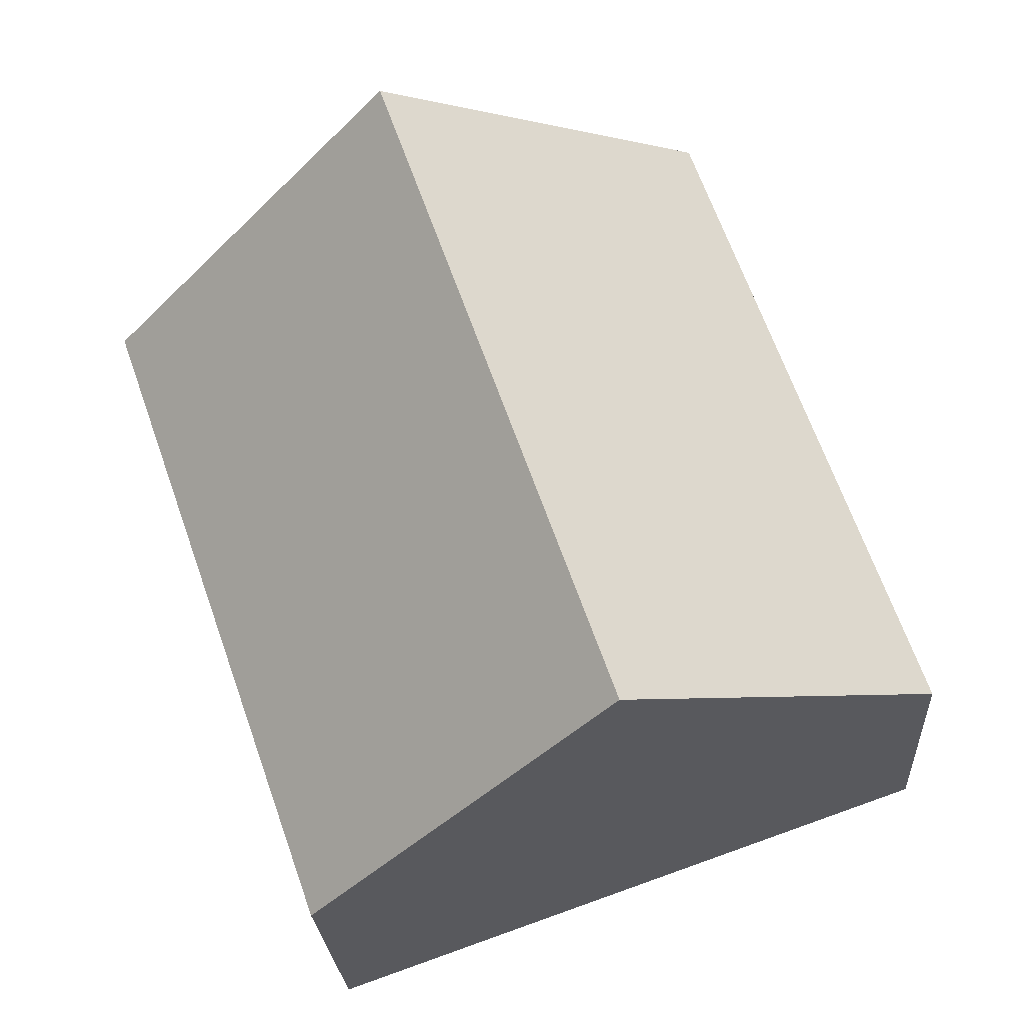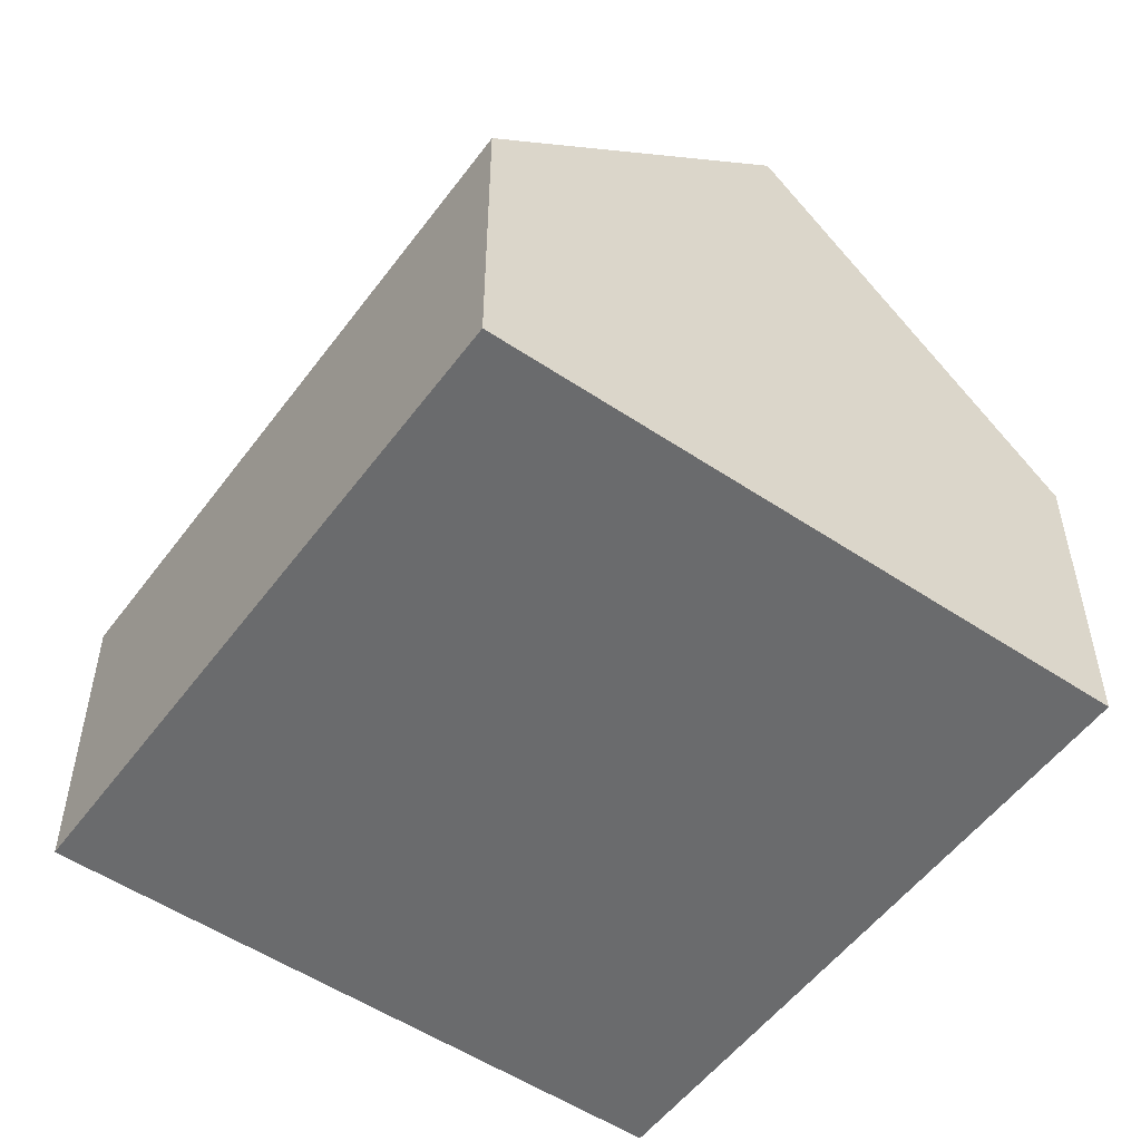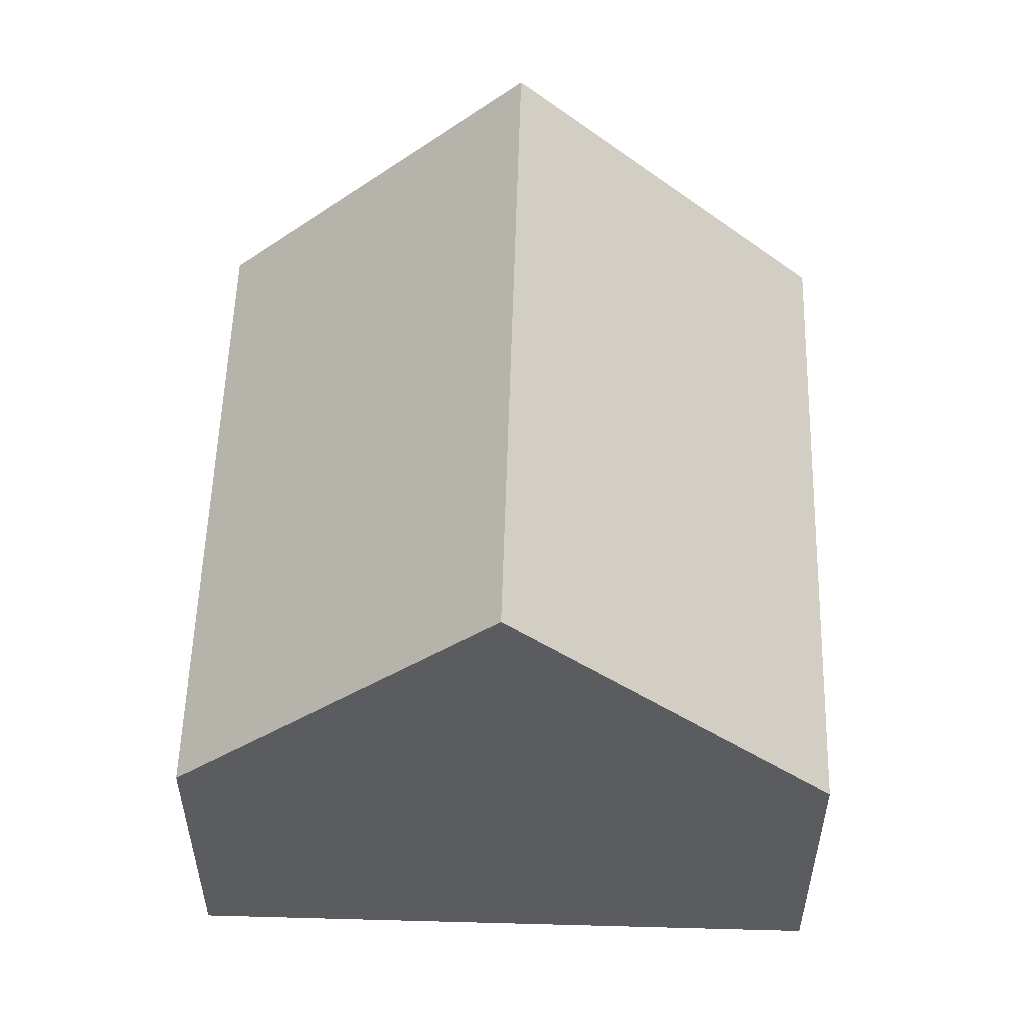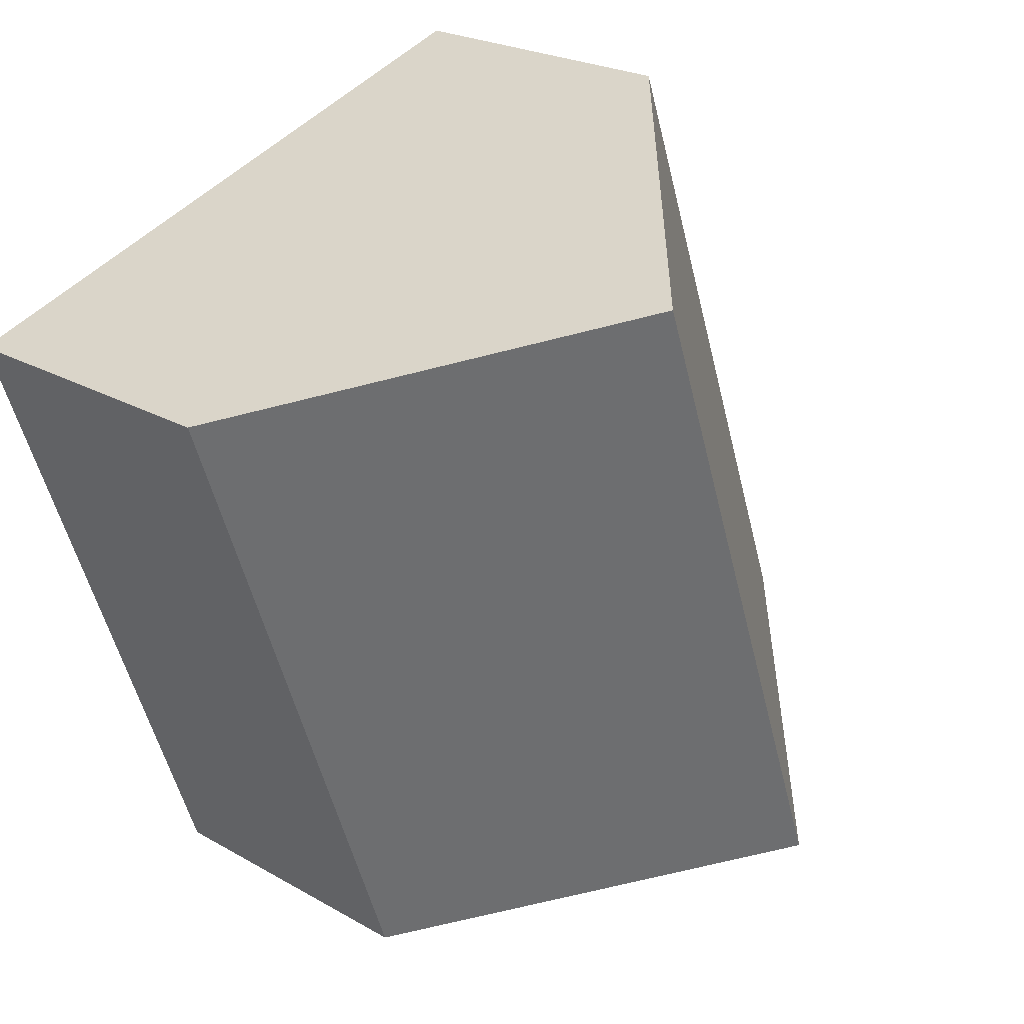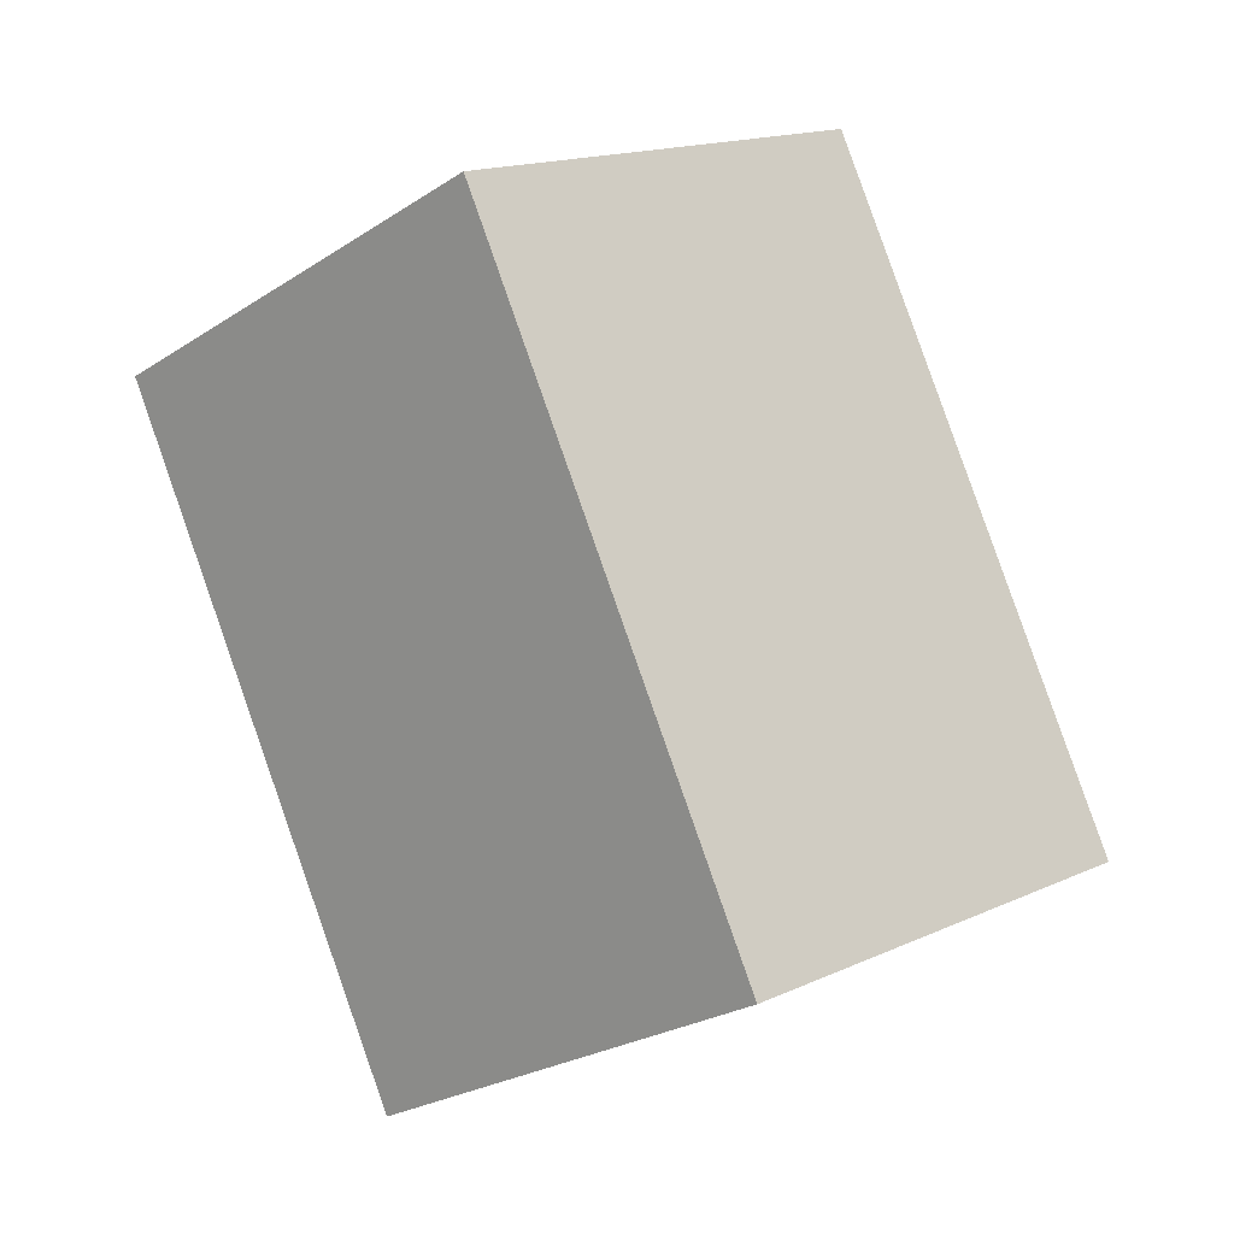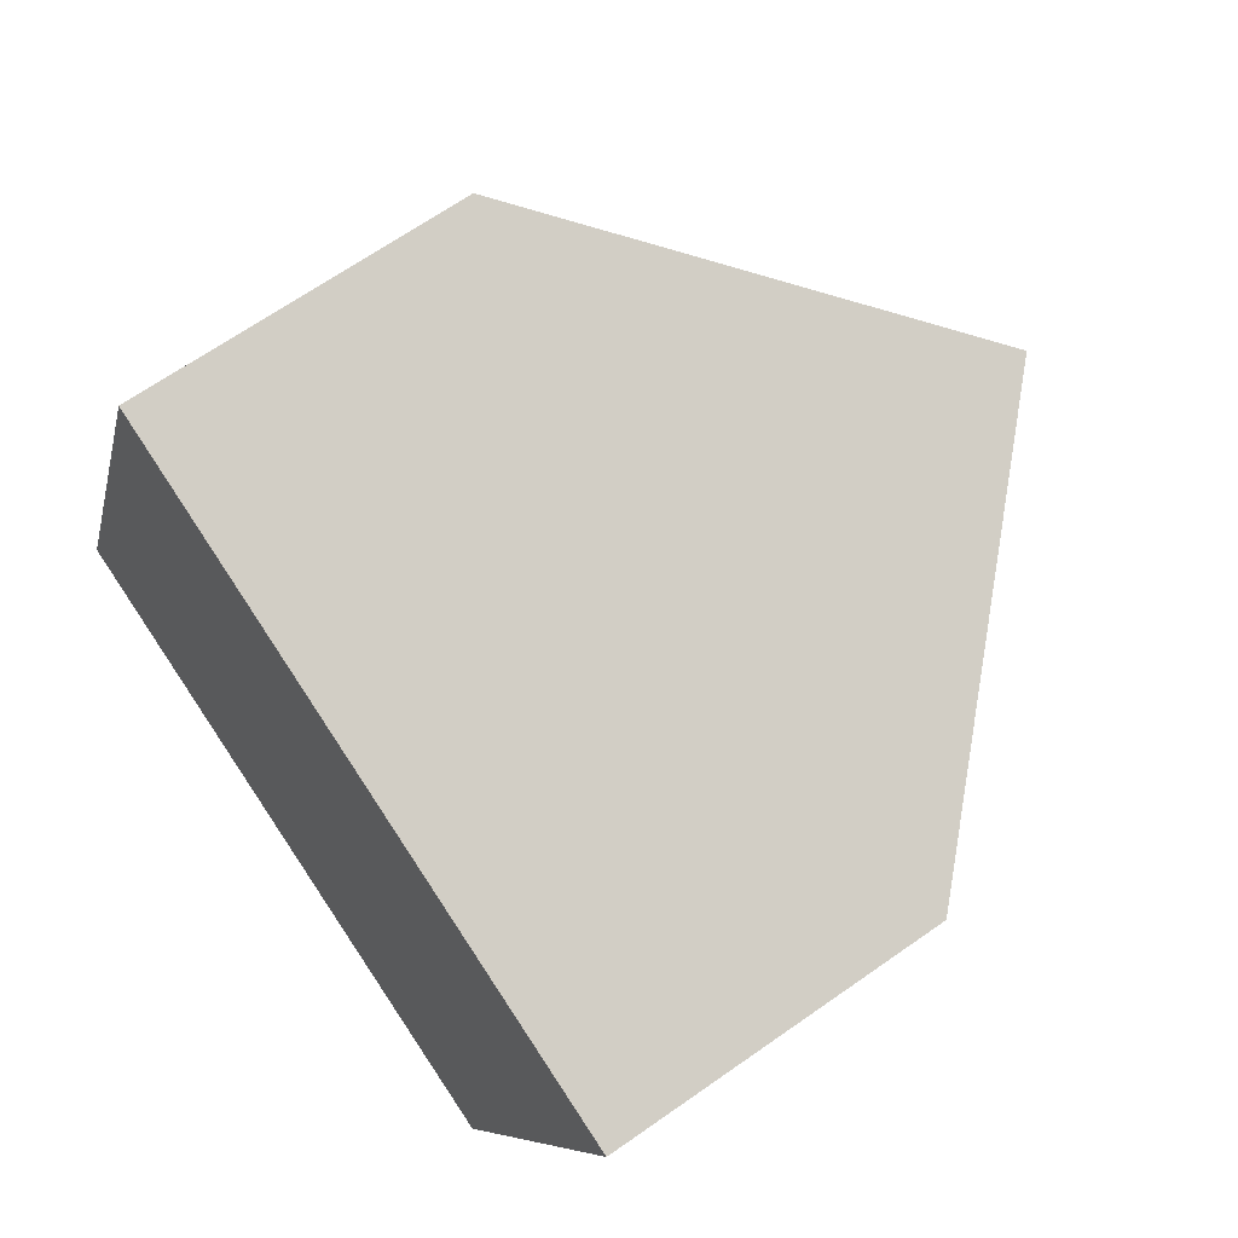
<metadata>
{"format":"obj","ext":"obj","renderer":"f3d","projection":"perspective","resolution":1024,"background":"white","views":[{"elev":-23.9,"azim":-176.7,"up":"+Z"},{"elev":-53.2,"azim":-16.3,"up":"+Y"},{"elev":54.8,"azim":21.0,"up":"+Y"},{"elev":23.0,"azim":134.4,"up":"+Z"},{"elev":-4.9,"azim":-178.8,"up":"+Z"},{"elev":66.2,"azim":54.7,"up":"+Z"}]}
</metadata>
<code>
v  8.938 10.37 8.901
v  10.35 5.255 -3.634
v  5.173 10.37 -1.817
v  14.11 5.256 7.084
v  3.765 5.255 10.72
v  0 5.255 3.218e-16
v  0 0 0
v  3.765 -6.563e-16 10.72
v  8.938 -5.45e-16 8.901
v  14.11 -4.338e-16 7.084
v  10.35 2.225e-16 -3.634
v  5.173 1.113e-16 -1.817
g defaultobject
f 1 2 3
f 2 1 4
f 5 3 6
f 3 5 1
f 7 5 6
f 5 7 8
f 8 1 5
f 1 8 4
f 4 8 9
f 4 9 10
f 10 2 4
f 2 10 11
f 2 6 3
f 6 2 7
f 7 2 12
f 12 2 11
f 12 8 7
f 8 12 9
f 9 12 11
f 9 11 10

</code>
